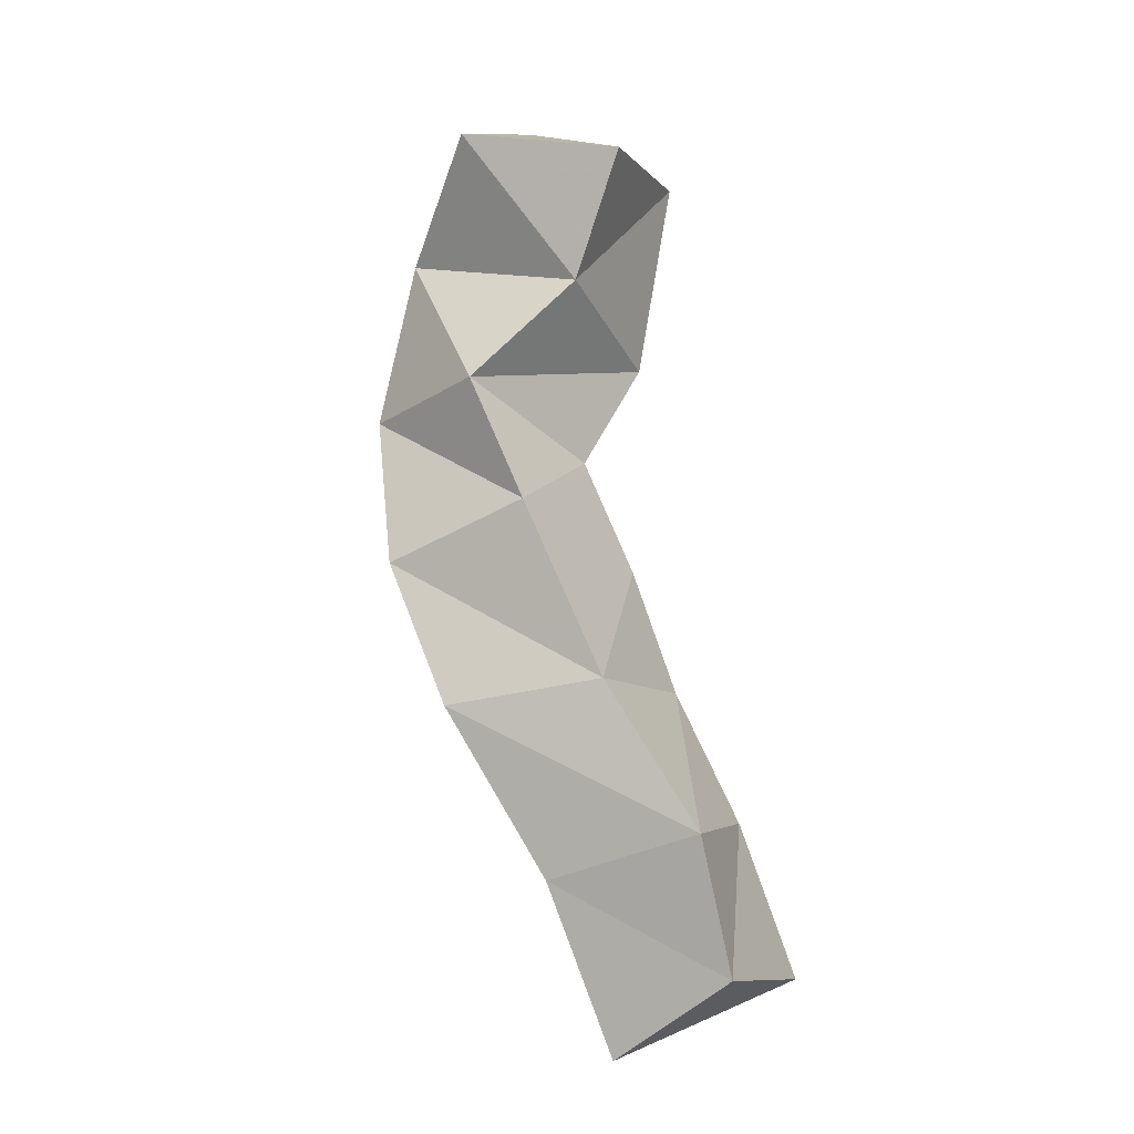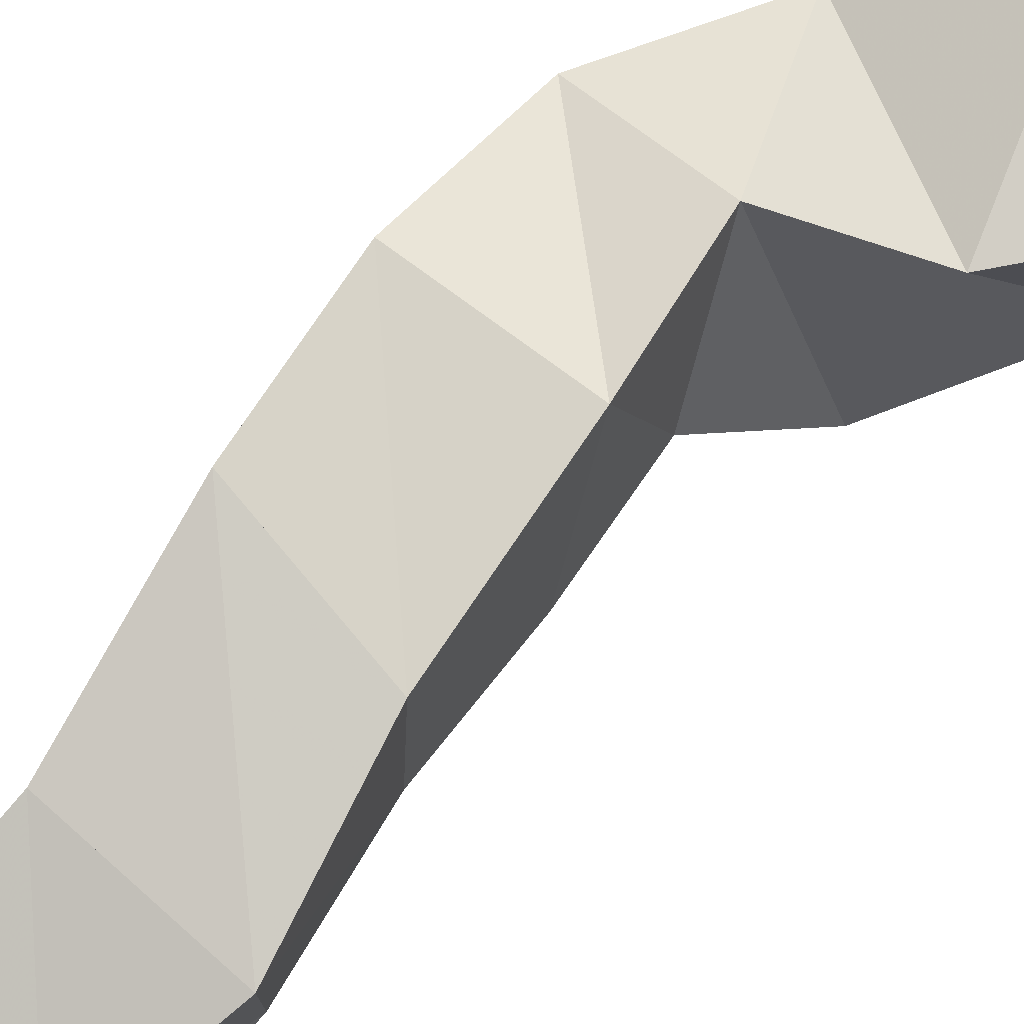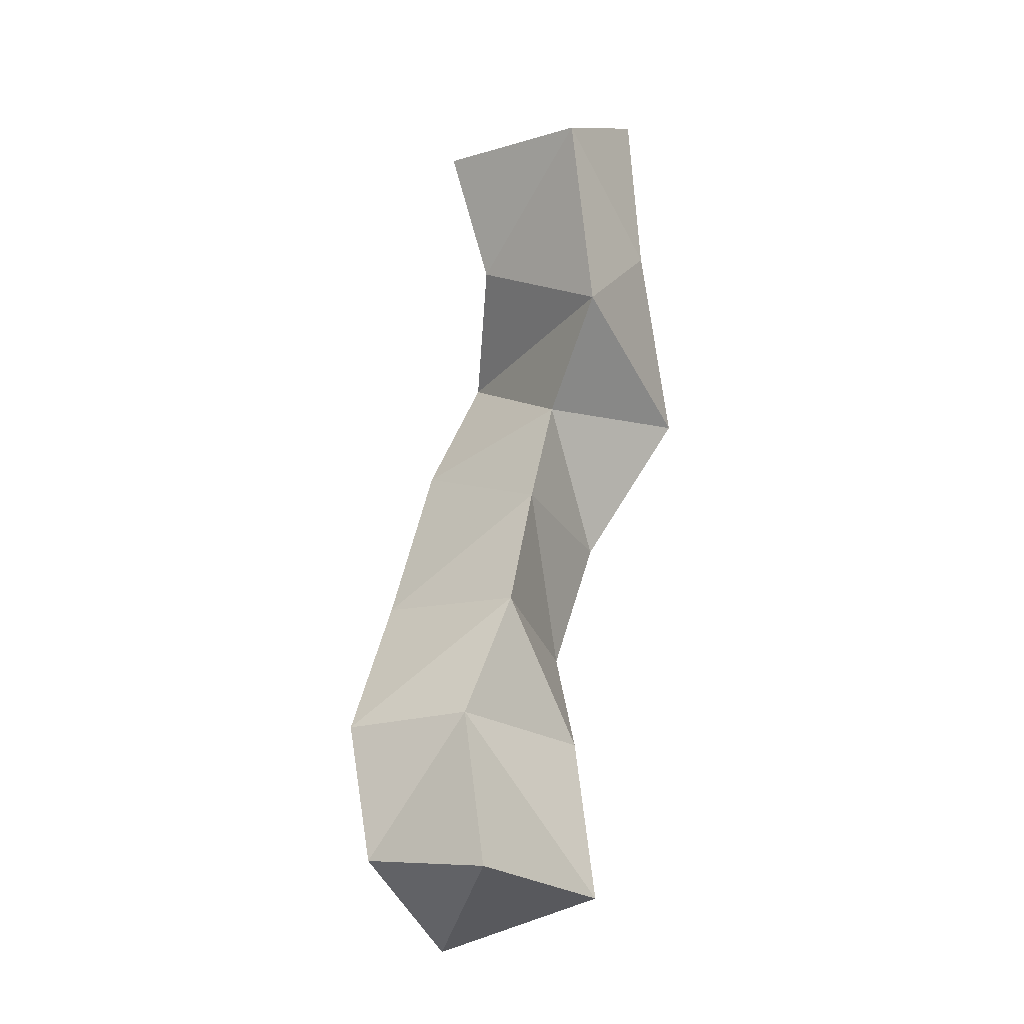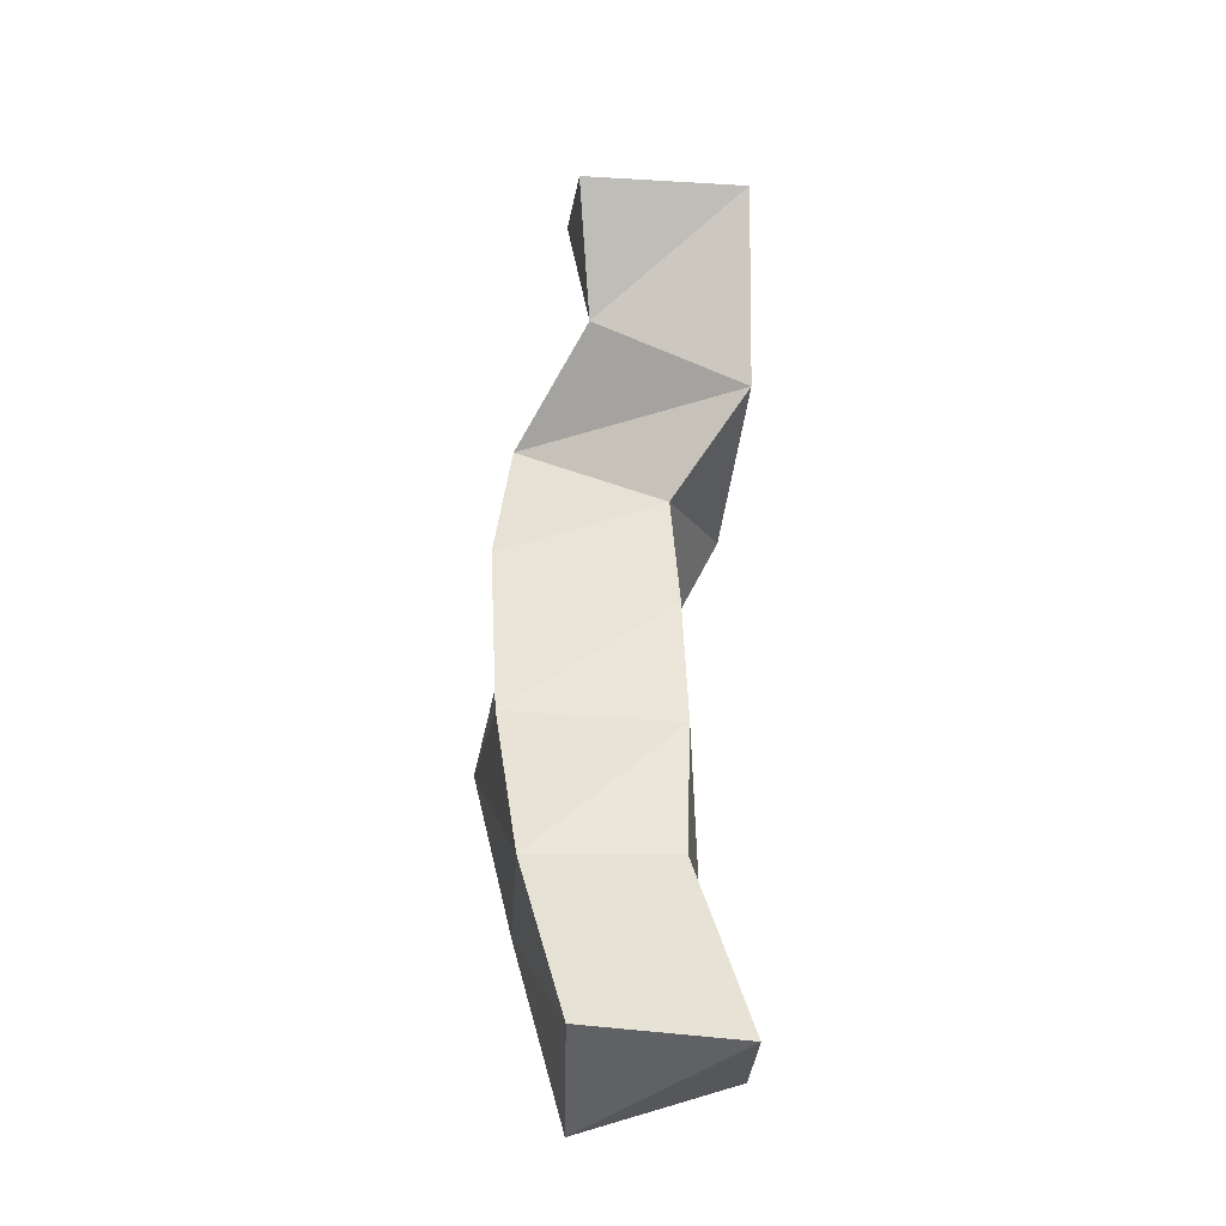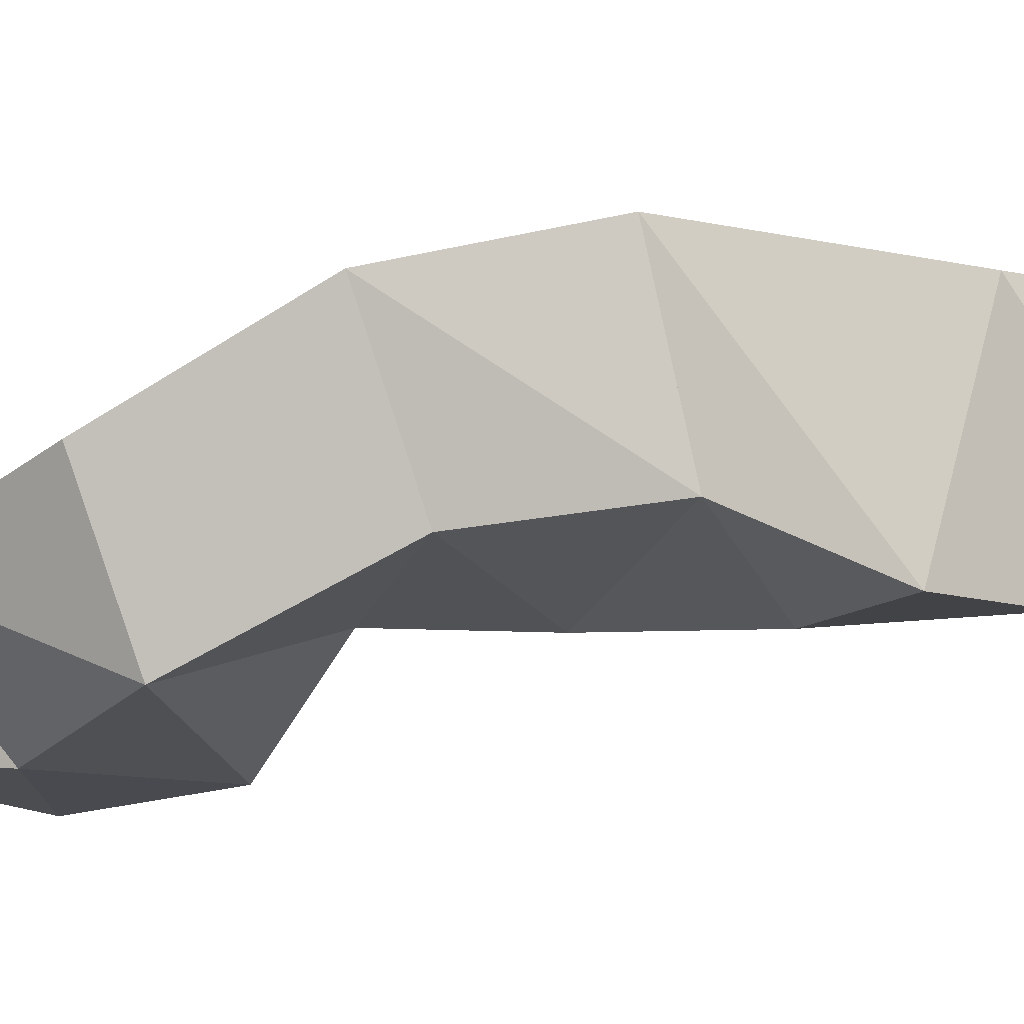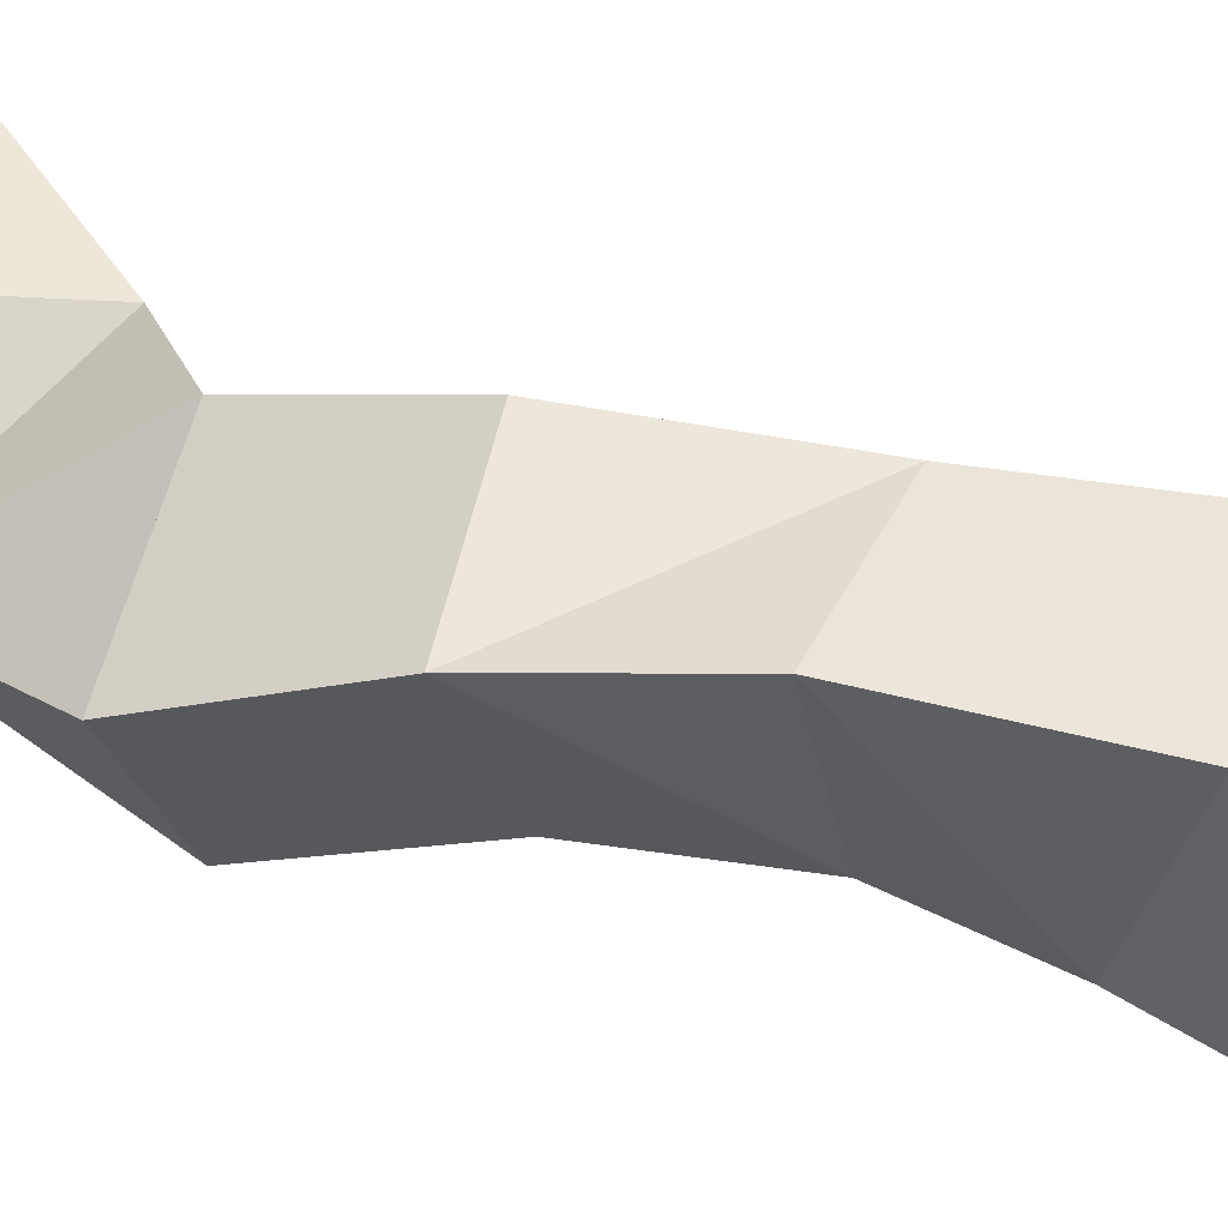
<metadata>
{"format":"obj","ext":"obj","renderer":"f3d","projection":"perspective","resolution":1024,"background":"white","views":[{"elev":-3.9,"azim":-156.9,"up":"+Z"},{"elev":74.9,"azim":-121.3,"up":"+Y"},{"elev":-16.8,"azim":-53.2,"up":"+Z"},{"elev":-16.6,"azim":-90.2,"up":"+Z"},{"elev":-12.3,"azim":127.6,"up":"+Y"},{"elev":51.3,"azim":123.8,"up":"+Y"}]}
</metadata>
<code>
v -0.4114 0.1044 0.4122
v -0.4068 0.152 0.417
v -0.3547 0.1045 0.407
v -0.3699 0.1527 0.3919
v -0.3989 0.1213 0.4606
v -0.4019 0.1649 0.46
v -0.348 0.1163 0.4568
v -0.3549 0.1678 0.4453
v -0.3779 0.1197 0.5003
v -0.3747 0.1722 0.5045
v -0.334 0.1333 0.489
v -0.3277 0.1805 0.4965
v -0.3642 0.1213 0.5383
v -0.3506 0.1752 0.5574
v -0.3174 0.1301 0.5306
v -0.3055 0.1735 0.5396
v -0.3489 0.1238 0.5733
v -0.3306 0.1701 0.5954
v -0.2997 0.1075 0.5769
v -0.2882 0.1482 0.5861
v -0.3583 0.1 0.6055
v -0.3556 0.1472 0.6273
v -0.3252 0.1014 0.6315
v -0.2933 0.1336 0.6389
v -0.3692 0.1002 0.6644
v -0.3712 0.1502 0.6665
v -0.3225 0.1076 0.6866
v -0.32 0.1545 0.675
f 1 2 4
f 3 1 4
f 2 6 8
f 4 2 8
f 6 5 7
f 8 6 7
f 5 1 3
f 7 5 3
f 8 7 3
f 4 8 3
f 2 1 5
f 6 2 5
f 5 6 8
f 7 5 8
f 6 10 12
f 8 6 12
f 10 9 11
f 12 10 11
f 9 5 7
f 11 9 7
f 12 11 7
f 8 12 7
f 6 5 9
f 10 6 9
f 9 10 12
f 11 9 12
f 10 14 16
f 12 10 16
f 14 13 15
f 16 14 15
f 13 9 11
f 15 13 11
f 16 15 11
f 12 16 11
f 10 9 13
f 14 10 13
f 13 14 16
f 15 13 16
f 14 18 20
f 16 14 20
f 18 17 19
f 20 18 19
f 17 13 15
f 19 17 15
f 20 19 15
f 16 20 15
f 14 13 17
f 18 14 17
f 17 18 20
f 19 17 20
f 18 22 24
f 20 18 24
f 22 21 23
f 24 22 23
f 21 17 19
f 23 21 19
f 24 23 19
f 20 24 19
f 18 17 21
f 22 18 21
f 21 22 24
f 23 21 24
f 22 26 28
f 24 22 28
f 26 25 27
f 28 26 27
f 25 21 23
f 27 25 23
f 28 27 23
f 24 28 23
f 22 21 25
f 26 22 25

</code>
